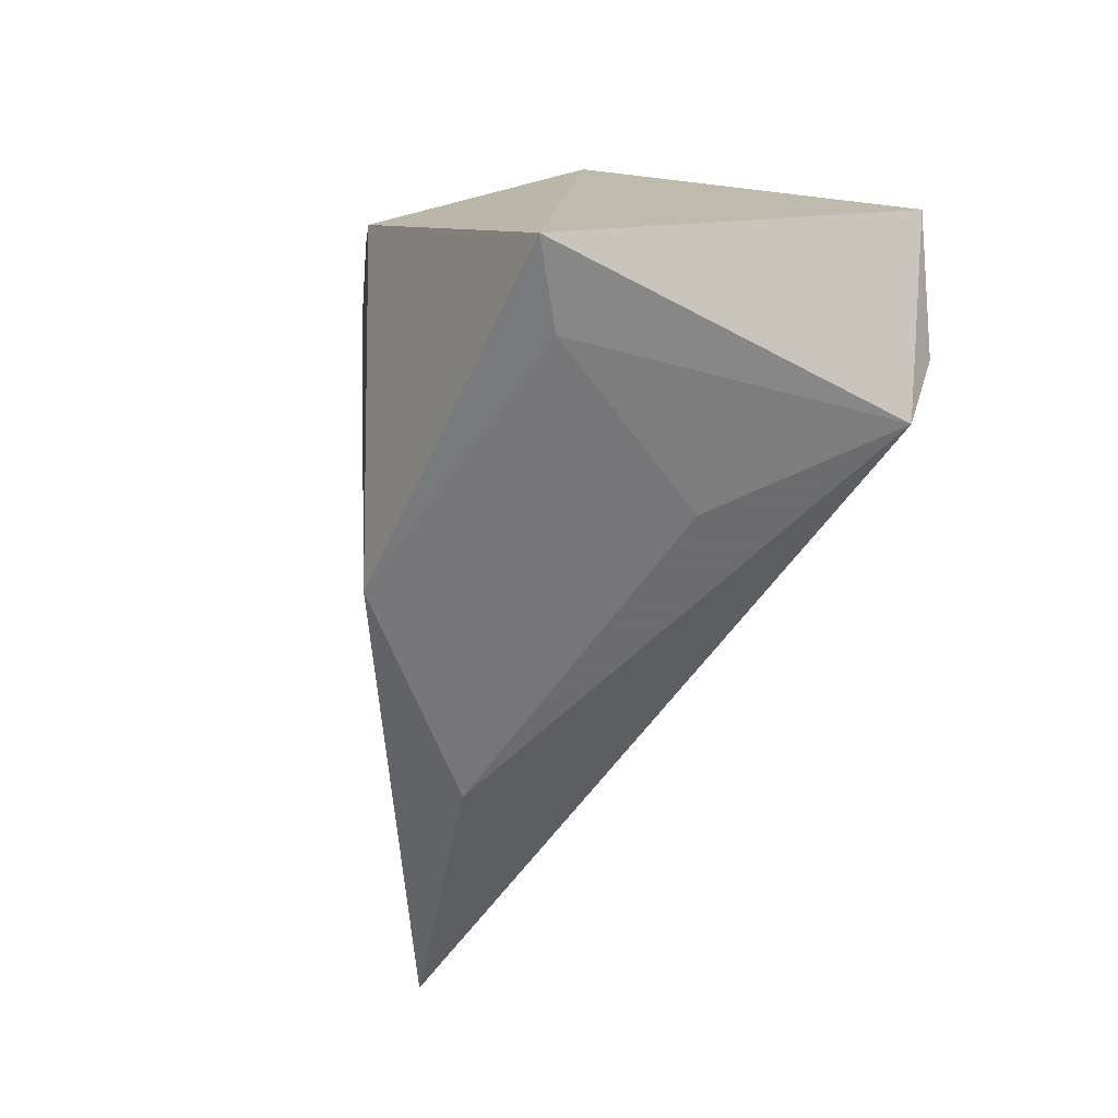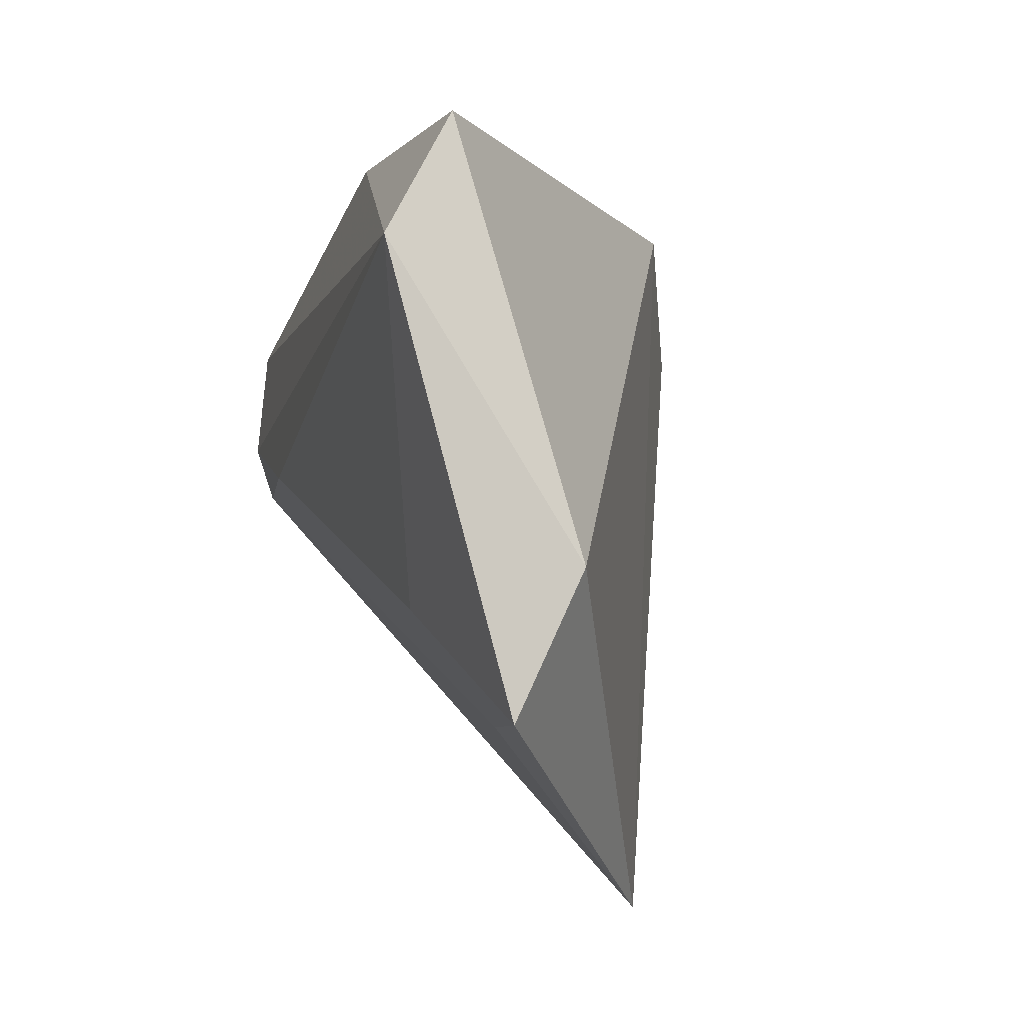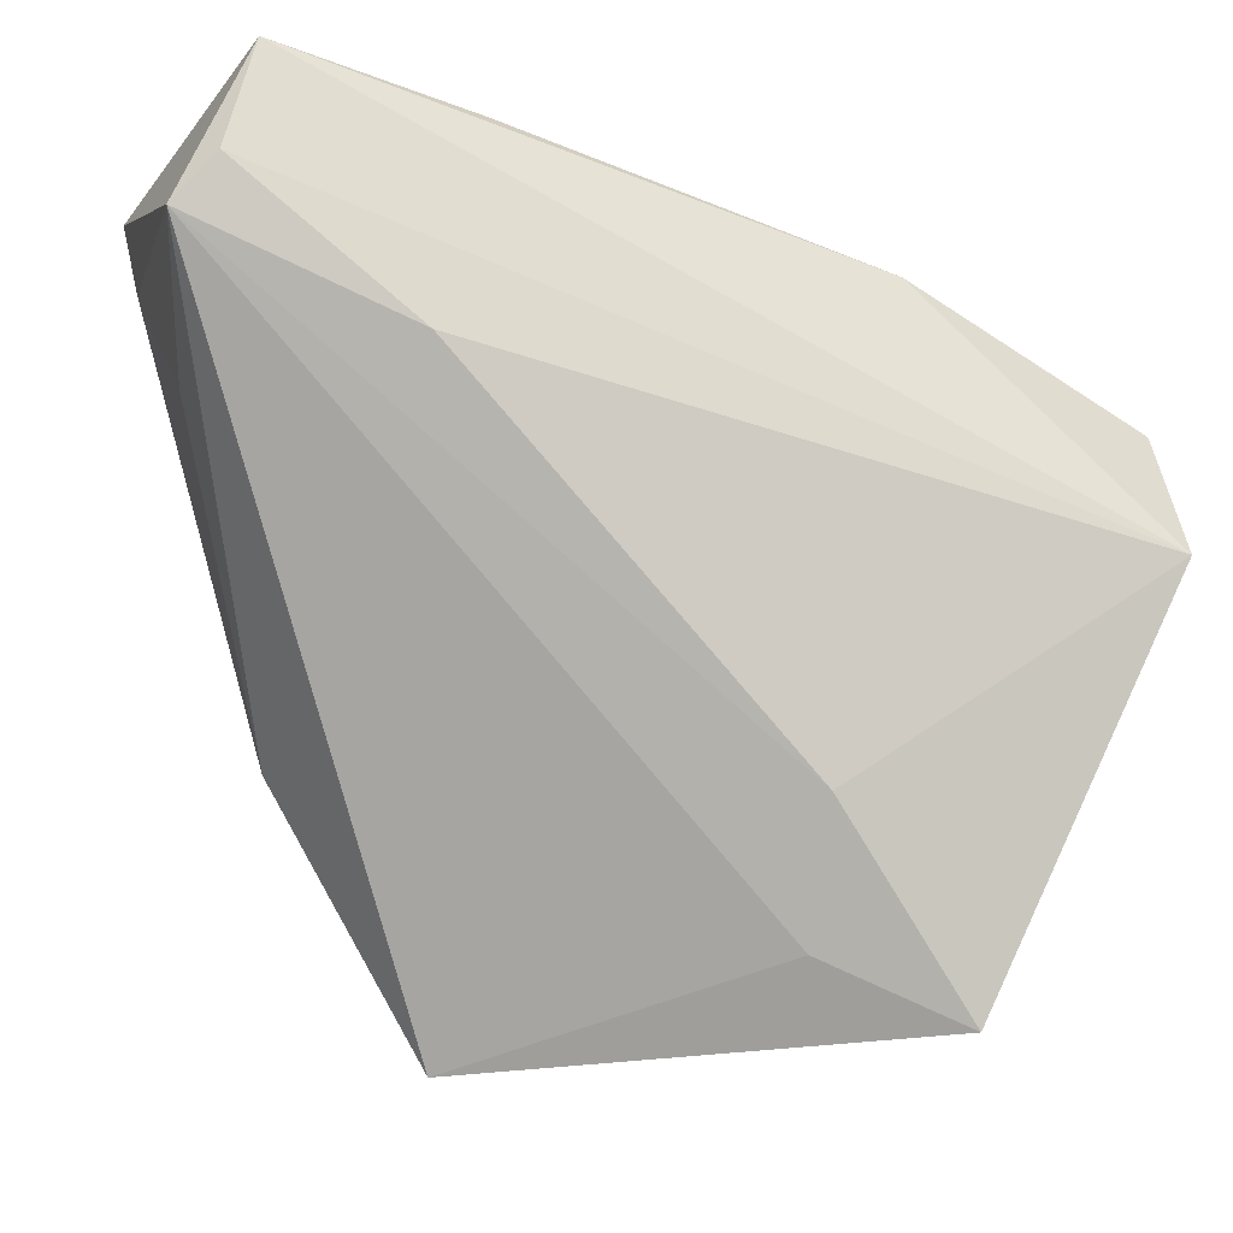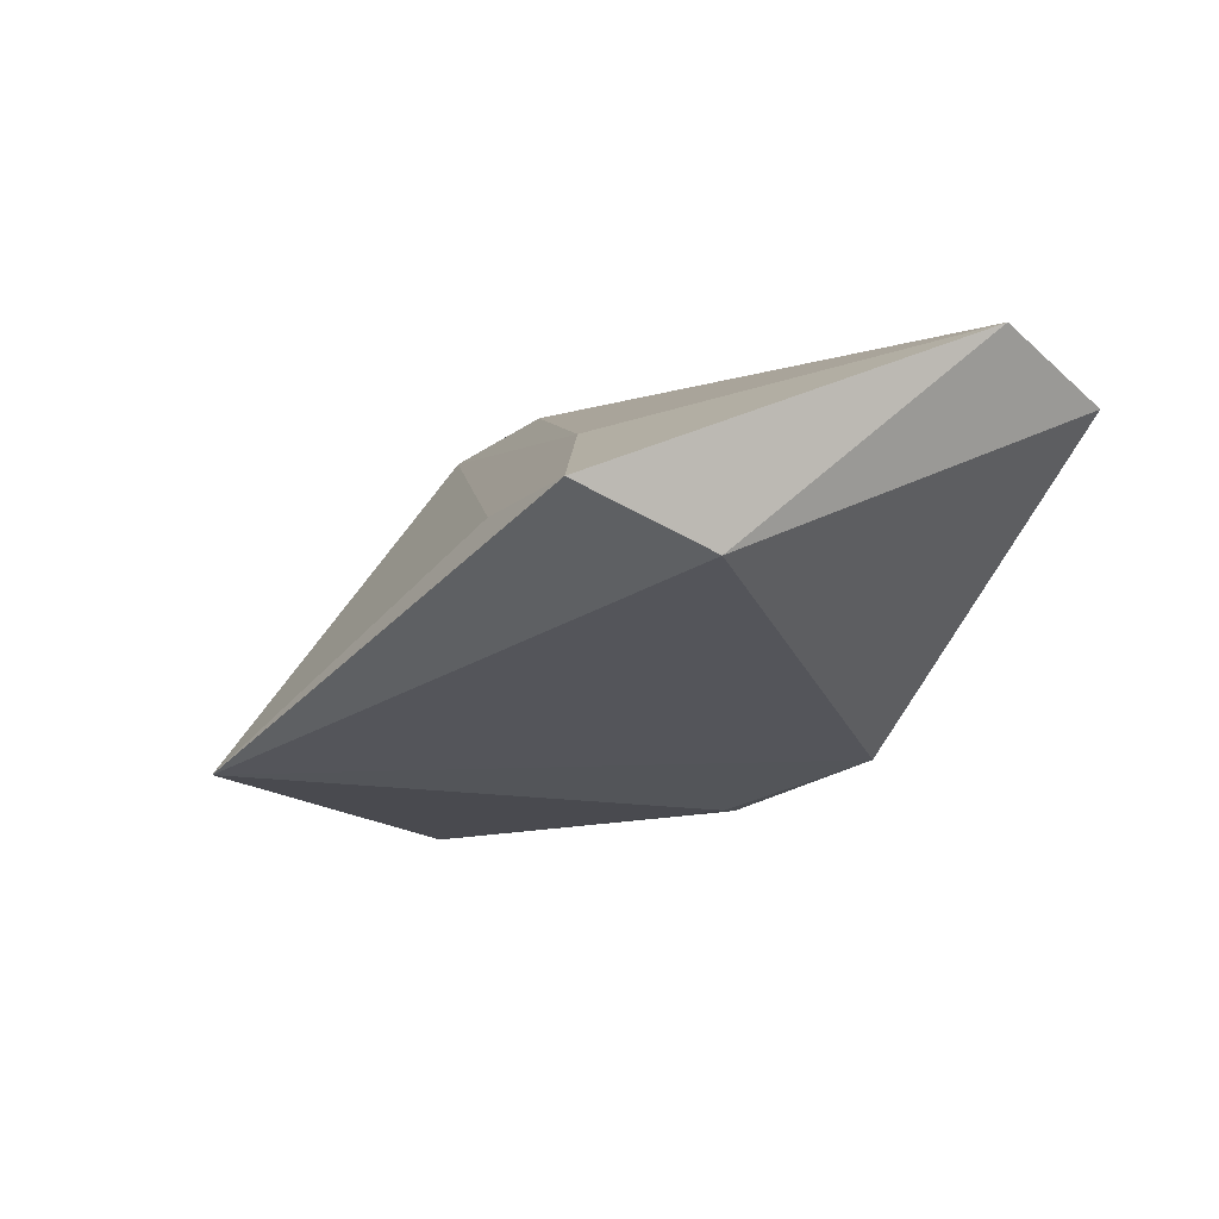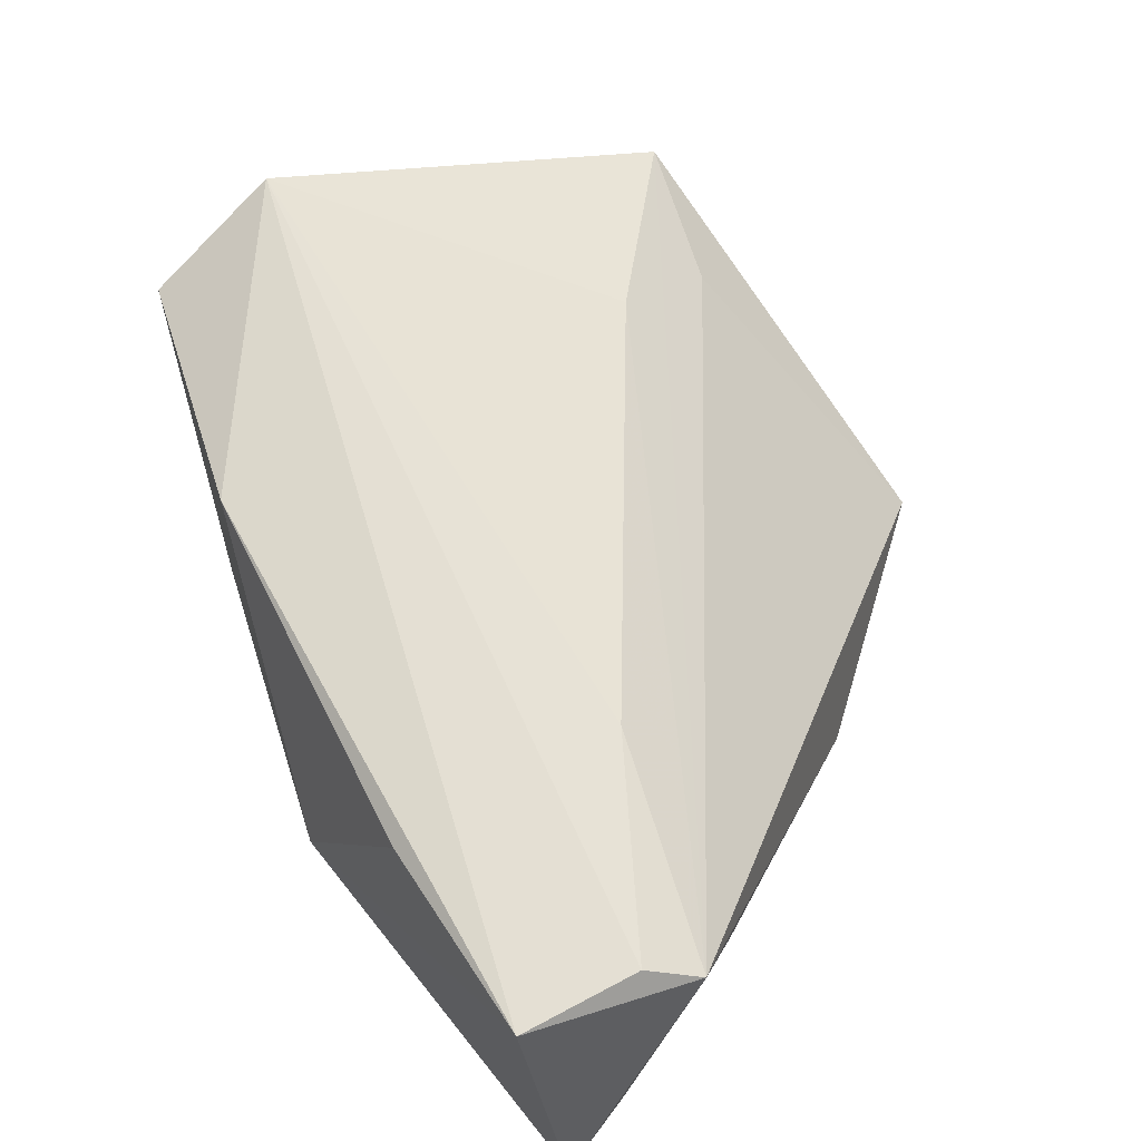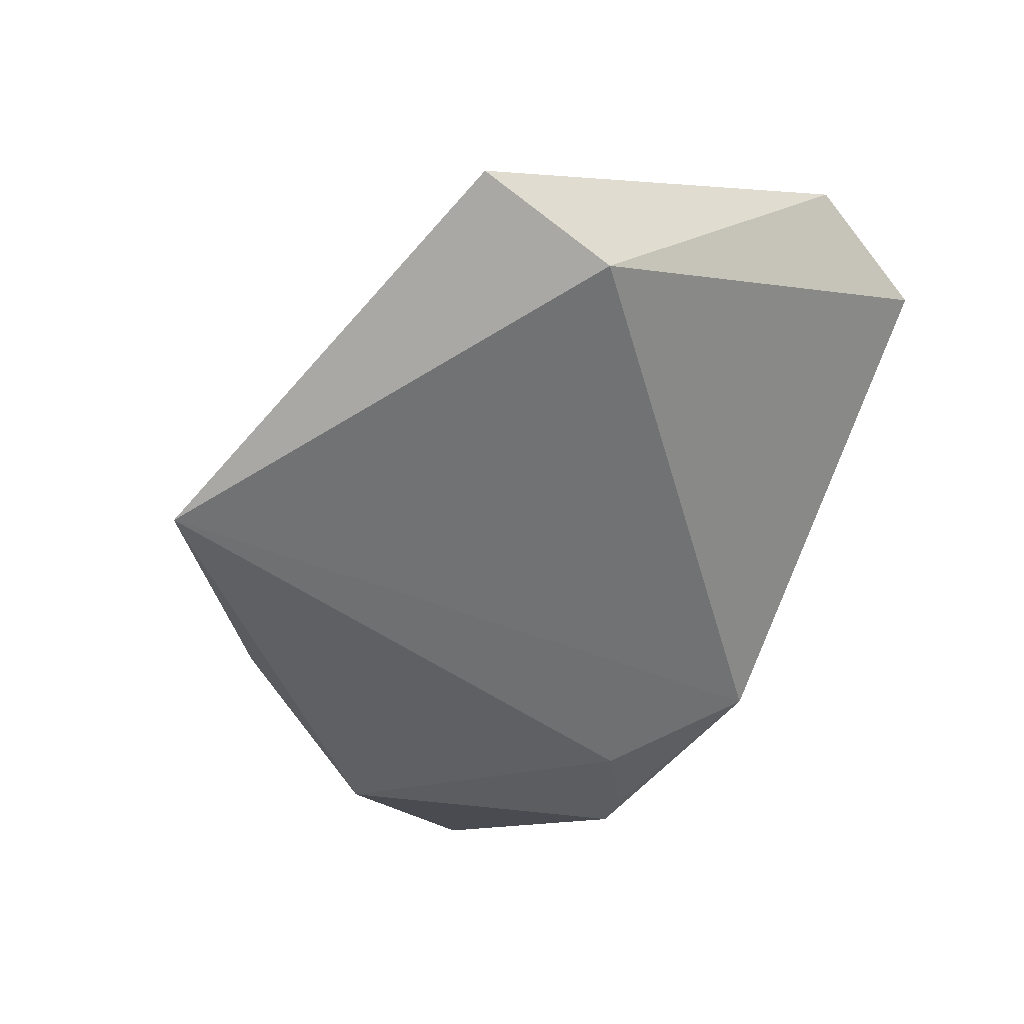
<metadata>
{"format":"obj","ext":"obj","renderer":"f3d","projection":"perspective","resolution":1024,"background":"white","views":[{"elev":15.6,"azim":-101.1,"up":"+Y"},{"elev":-28.0,"azim":76.1,"up":"+Y"},{"elev":-24.4,"azim":-16.9,"up":"+Y"},{"elev":-4.0,"azim":42.7,"up":"+Z"},{"elev":65.4,"azim":-130.5,"up":"+Z"},{"elev":-36.0,"azim":41.7,"up":"+Z"}]}
</metadata>
<code>
v 0.02991 0.02171 0.0005122
v -0.03879 0.035 0.02331
v 0.03926 -0.05246 0.005663
v 0.0282 0.02121 0.02095
v -0.002716 0.01953 -0.02513
v -0.008762 0.02887 -0.02524
v 0.02179 -0.0323 0.01318
v 0.01412 0.02696 -0.01906
v -0.04605 0.01625 0.02054
v -0.04479 0.02549 -0.01261
v -0.04182 0.02131 0.02361
v 0.0567 -0.007278 0.02361
v 0.05681 0.009452 0.01673
v -0.02074 0.005677 0.02307
v -0.0277 -0.02441 -0.01884
v -0.03056 -0.001503 -0.02872
v -0.04671 0.035 -0.01446
v -0.009012 -0.05384 -0.02106
v -0.01516 0.03175 0.02109
v -0.04133 0.007271 0.001531
v -0.01357 0.03142 -0.02552
v 0.02249 -0.04564 0.003662
v 0.04407 -0.03618 -0.0007413
v -0.001895 0.035 -0.001328
f 3 18 23
f 23 18 8
f 8 13 23
f 23 12 3
f 13 12 23
f 15 16 18
f 9 15 18
f 1 13 8
f 8 24 1
f 11 12 2
f 2 24 17
f 17 9 2
f 2 9 11
f 14 12 11
f 11 9 14
f 21 16 17
f 17 24 21
f 21 24 8
f 8 18 5
f 18 16 5
f 22 18 3
f 3 9 22
f 22 9 18
f 15 9 20
f 24 2 19
f 7 9 3
f 7 14 9
f 3 12 7
f 12 14 7
f 16 21 6
f 6 5 16
f 6 21 8
f 8 5 6
f 15 20 10
f 17 16 10
f 16 15 10
f 10 9 17
f 10 20 9
f 4 2 12
f 4 19 2
f 4 12 13
f 24 19 4
f 13 1 4
f 4 1 24

</code>
